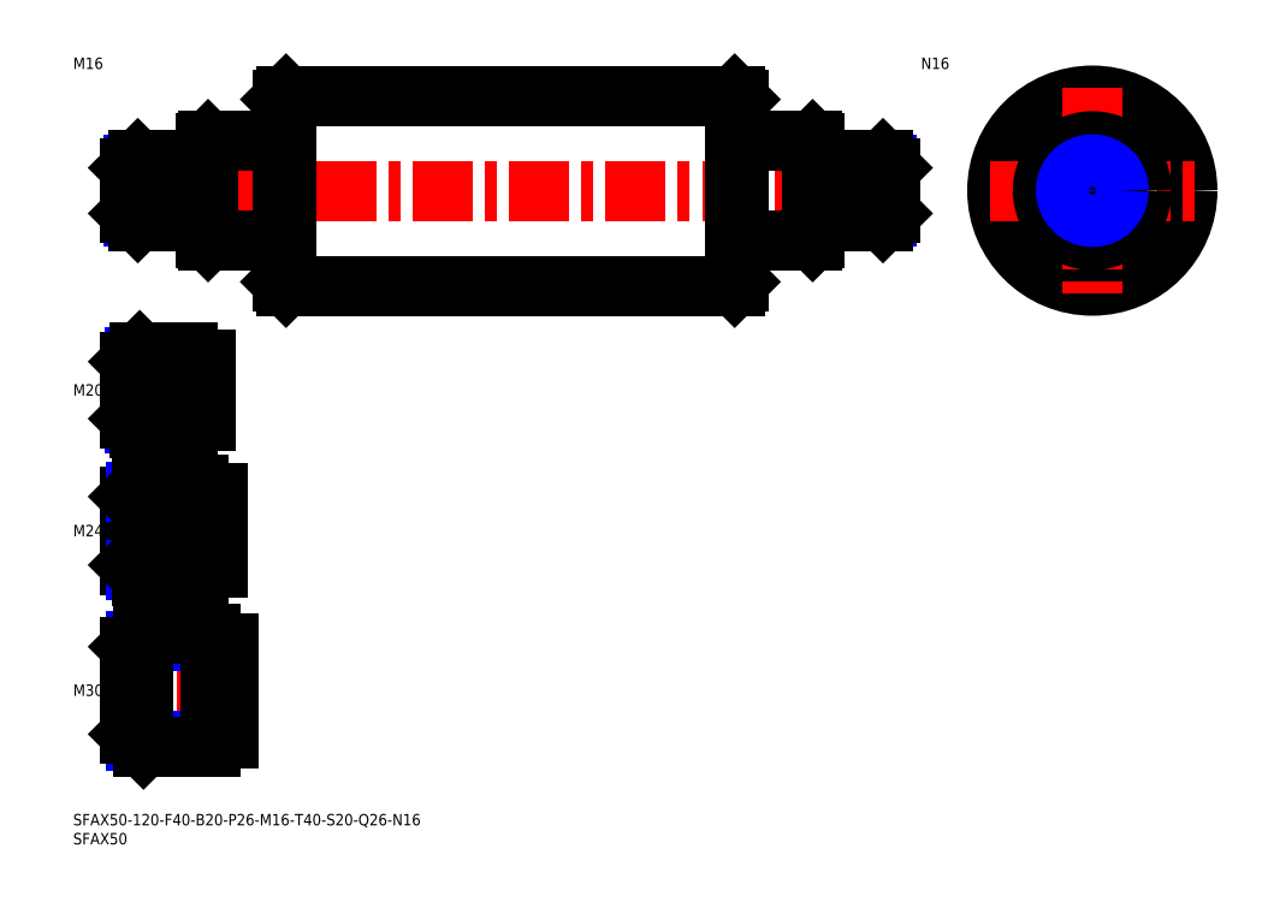
<metadata>
{"format":"dxf","ext":"dxf","renderer":"ezdxf+matplotlib","layout":"modelspace","background":"white","min_lineweight":24,"dpi":150}
</metadata>
<code>
0
SECTION
2
ENTITIES
0
INSERT
8
MSM_CONTINUOUS
2
*U12
10
0
20
0
30
0
0
INSERT
8
MSM_CONTINUOUS
2
*U13
10
0
20
0
30
0
0
INSERT
8
MSM_CONTINUOUS
2
*U14
10
0
20
0
30
0
0
LINE
8
MSM_CENTER
10
43
20
32.5
30
0
11
13
21
32.5
31
0
0
INSERT
8
MSM_CONTINUOUS
2
*U15
10
0
20
0
30
0
0
LINE
8
MSM_CENTER
10
13
20
74.5
30
0
11
40
21
74.5
31
0
0
INSERT
8
MSM_CONTINUOUS
2
*U16
10
0
20
0
30
0
0
LINE
8
MSM_CENTER
10
13
20
111.5
30
0
11
37
21
111.5
31
0
0
LINE
8
MSM_NARROW
10
30
20
120.1
30
0
11
16.15
21
120.1
31
0
0
LINE
8
MSM_NARROW
10
30
20
102.9
30
0
11
16.15
21
102.9
31
0
0
LINE
8
MSM_CONTINUOUS
10
30
20
101.5
30
0
11
17.5
21
101.5
31
0
0
LINE
8
MSM_CONTINUOUS
10
30
20
121.5
30
0
11
17.5
21
121.5
31
0
0
LINE
8
MSM_CONTINUOUS
10
15
20
104
30
0
11
15
21
119
31
0
0
LINE
8
MSM_CONTINUOUS
10
33
20
86.5
30
0
11
18
21
86.5
31
0
0
LINE
8
MSM_CONTINUOUS
10
33
20
62.5
30
0
11
18
21
62.5
31
0
0
LINE
8
MSM_CONTINUOUS
10
15
20
65.5
30
0
11
15
21
83.5
31
0
0
LINE
8
MSM_NARROW
10
33
20
84.88
30
0
11
16.38
21
84.88
31
0
0
LINE
8
MSM_NARROW
10
33
20
64.12
30
0
11
16.38
21
64.12
31
0
0
LINE
8
MSM_NARROW
10
16.61
20
45.61
30
0
11
36
21
45.61
31
0
0
LINE
8
MSM_NARROW
10
16.61
20
19.39
30
0
11
36
21
19.39
31
0
0
LINE
8
MSM_CONTINUOUS
10
18.5
20
17.5
30
0
11
36
21
17.5
31
0
0
LINE
8
MSM_CONTINUOUS
10
15
20
44
30
0
11
15
21
21
31
0
0
LINE
8
MSM_CONTINUOUS
10
18.5
20
47.5
30
0
11
36
21
47.5
31
0
0
LINE
8
MSM_CONTINUOUS
10
30
20
121.5
30
0
11
30
21
101.5
31
0
0
LINE
8
MSM_CONTINUOUS
10
33
20
86.5
30
0
11
33
21
62.5
31
0
0
LINE
8
MSM_CONTINUOUS
10
36
20
47.5
30
0
11
36
21
17.5
31
0
0
LINE
8
MSM_CONTINUOUS
10
17.5
20
121.5
30
0
11
15
21
119
31
0
0
LINE
8
MSM_CONTINUOUS
10
17.5
20
101.5
30
0
11
15
21
104
31
0
0
LINE
8
MSM_CONTINUOUS
10
17.5
20
121.5
30
0
11
17.5
21
101.5
31
0
0
LINE
8
MSM_CONTINUOUS
10
18
20
86.5
30
0
11
15
21
83.5
31
0
0
LINE
8
MSM_CONTINUOUS
10
18
20
62.5
30
0
11
15
21
65.5
31
0
0
LINE
8
MSM_CONTINUOUS
10
18
20
62.5
30
0
11
18
21
86.5
31
0
0
LINE
8
MSM_CONTINUOUS
10
18.5
20
47.5
30
0
11
15
21
44
31
0
0
LINE
8
MSM_CONTINUOUS
10
18.5
20
17.5
30
0
11
15
21
21
31
0
0
LINE
8
MSM_CONTINUOUS
10
18.5
20
17.5
30
0
11
18.5
21
47.5
31
0
0
LINE
8
MSM_CONTINUOUS
10
35
20
119.7
30
0
11
35
21
103.3
31
0
0
LINE
8
MSM_CONTINUOUS
10
30
20
119.7
30
0
11
35
21
119.7
31
0
0
LINE
8
MSM_CONTINUOUS
10
30
20
103.3
30
0
11
35
21
103.3
31
0
0
LINE
8
MSM_CONTINUOUS
10
38
20
84.3
30
0
11
38
21
64.7
31
0
0
LINE
8
MSM_CONTINUOUS
10
33
20
84.3
30
0
11
38
21
84.3
31
0
0
LINE
8
MSM_CONTINUOUS
10
33
20
64.7
30
0
11
38
21
64.7
31
0
0
LINE
8
MSM_CONTINUOUS
10
41
20
45
30
0
11
41
21
20
31
0
0
LINE
8
MSM_CONTINUOUS
10
41
20
45
30
0
11
36
21
45
31
0
0
LINE
8
MSM_CONTINUOUS
10
41
20
20
30
0
11
36
21
20
31
0
0
LINE
8
MSM_CENTER
10
13
20
164
30
0
11
217
21
164
31
0
0
LINE
8
MSM_CONTINUOUS
10
175
20
188
30
0
11
175
21
140
31
0
0
LINE
8
MSM_CONTINUOUS
10
55
20
188
30
0
11
55
21
140
31
0
0
LINE
8
MSM_CONTINUOUS
10
56
20
189
30
0
11
56
21
139
31
0
0
LINE
8
MSM_CONTINUOUS
10
174
20
189
30
0
11
174
21
139
31
0
0
LINE
8
MSM_CONTINUOUS
10
56
20
139
30
0
11
174
21
139
31
0
0
LINE
8
MSM_CONTINUOUS
10
55
20
140
30
0
11
56
21
139
31
0
0
LINE
8
MSM_CONTINUOUS
10
175
20
140
30
0
11
174
21
139
31
0
0
LINE
8
MSM_CONTINUOUS
10
56
20
189
30
0
11
174
21
189
31
0
0
LINE
8
MSM_CONTINUOUS
10
55
20
188
30
0
11
56
21
189
31
0
0
LINE
8
MSM_CONTINUOUS
10
174
20
189
30
0
11
175
21
188
31
0
0
CIRCLE
8
MSM_CONTINUOUS
10
268.1
20
164
30
0
40
25
0
LINE
8
MSM_CENTER
10
268.1
20
191
30
0
11
268.1
21
137
31
0
0
LINE
8
MSM_CENTER
10
241.1
20
164
30
0
11
295.1
21
164
31
0
0
ARC
8
MSM_CONTINUOUS
10
54.5
20
177.5
30
0
40
0.5
50
270
51
0
0
ARC
8
MSM_CONTINUOUS
10
54.5
20
150.5
30
0
40
0.5
50
0
51
90
0
LINE
8
MSM_CONTINUOUS
10
35.5
20
177
30
0
11
35.5
21
151
31
0
0
LINE
8
MSM_CONTINUOUS
10
35
20
176.5
30
0
11
35
21
151.5
31
0
0
LINE
8
MSM_CONTINUOUS
10
35.5
20
151
30
0
11
54.5
21
151
31
0
0
LINE
8
MSM_CONTINUOUS
10
35.5
20
151
30
0
11
35
21
151.5
31
0
0
LINE
8
MSM_CONTINUOUS
10
35.5
20
177
30
0
11
54.5
21
177
31
0
0
LINE
8
MSM_CONTINUOUS
10
35.5
20
177
30
0
11
35
21
176.5
31
0
0
LINE
8
MSM_CONTINUOUS
10
194.5
20
177
30
0
11
194.5
21
151
31
0
0
LINE
8
MSM_CONTINUOUS
10
195
20
176.5
30
0
11
195
21
151.5
31
0
0
LINE
8
MSM_CONTINUOUS
10
194.5
20
151
30
0
11
175.5
21
151
31
0
0
LINE
8
MSM_CONTINUOUS
10
194.5
20
151
30
0
11
195
21
151.5
31
0
0
ARC
8
MSM_CONTINUOUS
10
175.5
20
150.5
30
0
40
0.5
50
90
51
180
0
LINE
8
MSM_CONTINUOUS
10
194.5
20
177
30
0
11
175.5
21
177
31
0
0
LINE
8
MSM_CONTINUOUS
10
194.5
20
177
30
0
11
195
21
176.5
31
0
0
ARC
8
MSM_CONTINUOUS
10
175.5
20
177.5
30
0
40
0.5
50
180
51
270
0
CIRCLE
8
MSM_CONTINUOUS
10
268.1
20
164
30
0
40
13
0
INSERT
8
MSM_CONTINUOUS
2
*U17
10
0
20
0
30
0
0
LINE
8
MSM_CONTINUOUS
10
31
20
156
30
0
11
17
21
156
31
0
0
LINE
8
MSM_NARROW
10
31
20
157.1
30
0
11
15.92
21
157.1
31
0
0
LINE
8
MSM_NARROW
10
31
20
170.9
30
0
11
15.92
21
170.9
31
0
0
LINE
8
MSM_CONTINUOUS
10
31
20
172
30
0
11
17
21
172
31
0
0
LINE
8
MSM_CONTINUOUS
10
15
20
158
30
0
11
15
21
170
31
0
0
LINE
8
MSM_CONTINUOUS
10
31
20
172
30
0
11
31
21
156
31
0
0
LINE
8
MSM_CONTINUOUS
10
17
20
172
30
0
11
15
21
170
31
0
0
LINE
8
MSM_CONTINUOUS
10
17
20
156
30
0
11
15
21
158
31
0
0
LINE
8
MSM_CONTINUOUS
10
17
20
156
30
0
11
17
21
172
31
0
0
LINE
8
MSM_CONTINUOUS
10
31
20
170.5
30
0
11
35
21
170.5
31
0
0
LINE
8
MSM_CONTINUOUS
10
31
20
157.5
30
0
11
35
21
157.5
31
0
0
LINE
8
MSM_CONTINUOUS
10
199
20
156
30
0
11
213
21
156
31
0
0
LINE
8
MSM_NARROW
10
199
20
157.1
30
0
11
214.1
21
157.1
31
0
0
LINE
8
MSM_NARROW
10
199
20
170.9
30
0
11
214.1
21
170.9
31
0
0
LINE
8
MSM_CONTINUOUS
10
199
20
172
30
0
11
213
21
172
31
0
0
LINE
8
MSM_CONTINUOUS
10
215
20
158
30
0
11
215
21
170
31
0
0
LINE
8
MSM_CONTINUOUS
10
199
20
172
30
0
11
199
21
156
31
0
0
LINE
8
MSM_CONTINUOUS
10
213
20
172
30
0
11
215
21
170
31
0
0
LINE
8
MSM_CONTINUOUS
10
213
20
156
30
0
11
215
21
158
31
0
0
LINE
8
MSM_CONTINUOUS
10
213
20
156
30
0
11
213
21
172
31
0
0
LINE
8
MSM_CONTINUOUS
10
199
20
170.5
30
0
11
195
21
170.5
31
0
0
LINE
8
MSM_CONTINUOUS
10
199
20
157.5
30
0
11
195
21
157.5
31
0
0
CIRCLE
8
MSM_CONTINUOUS
10
268.1
20
164
30
0
40
8
0
CIRCLE
8
MSM_NARROW
10
268.1
20
164
30
0
40
6.918
0
INSERT
8
MSM_CONTINUOUS
2
*U18
10
0
20
0
30
0
0
ENDSEC
0
EOF

</code>
